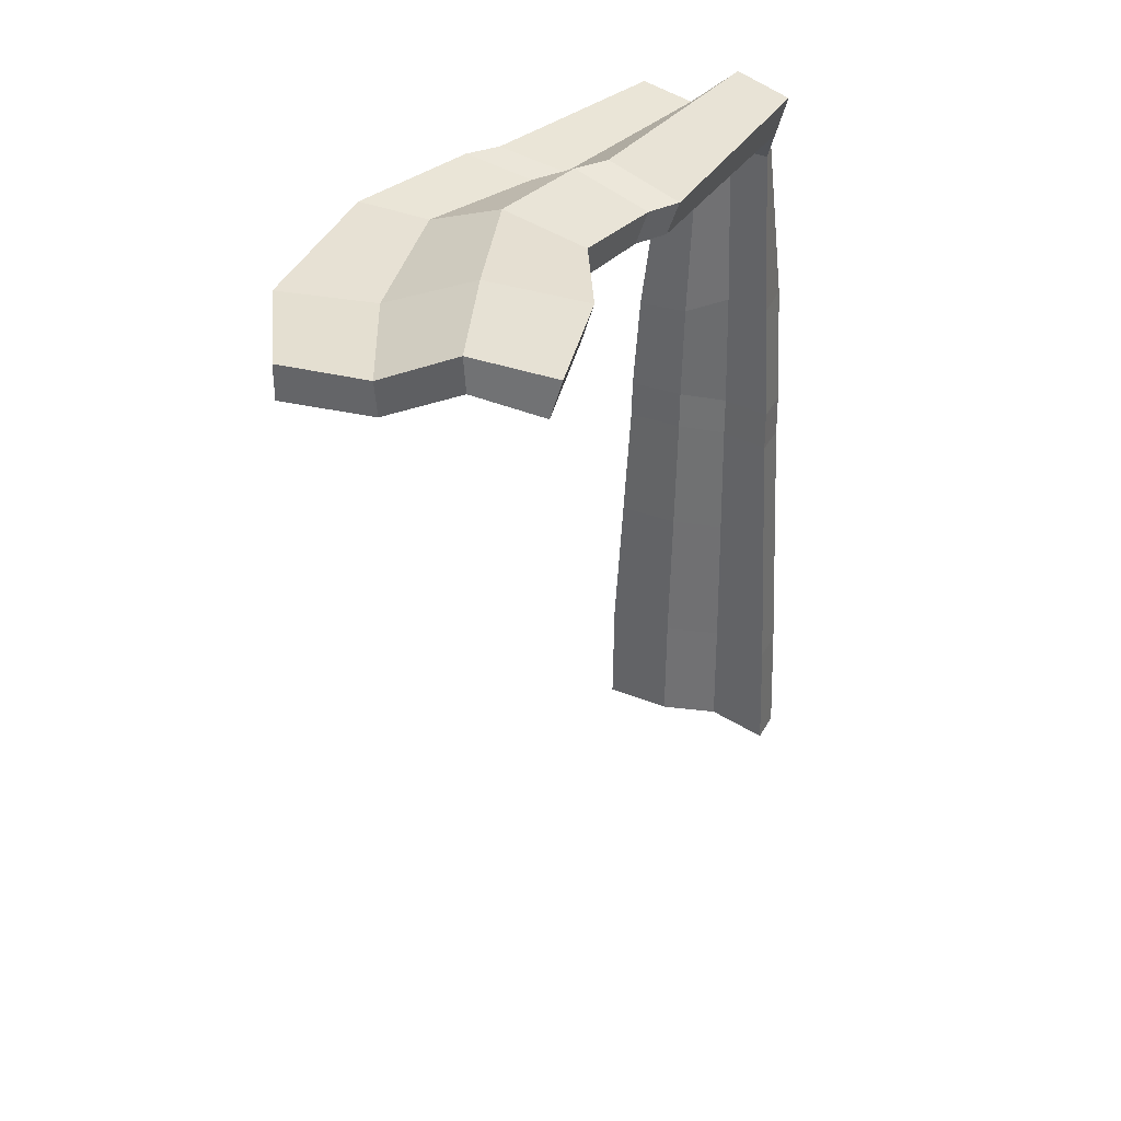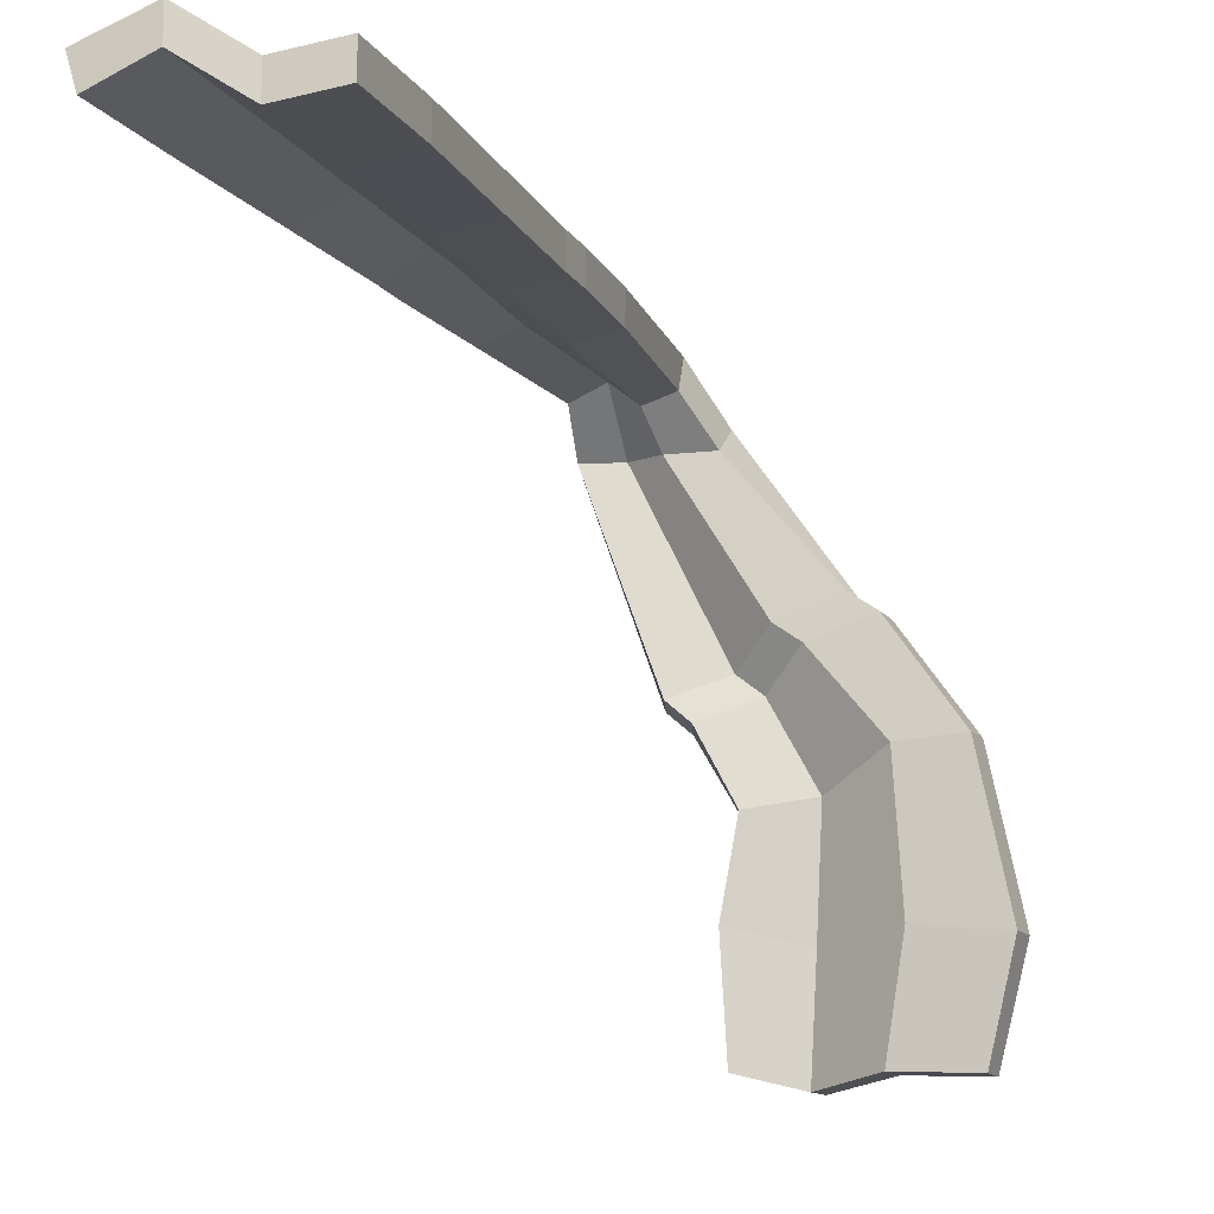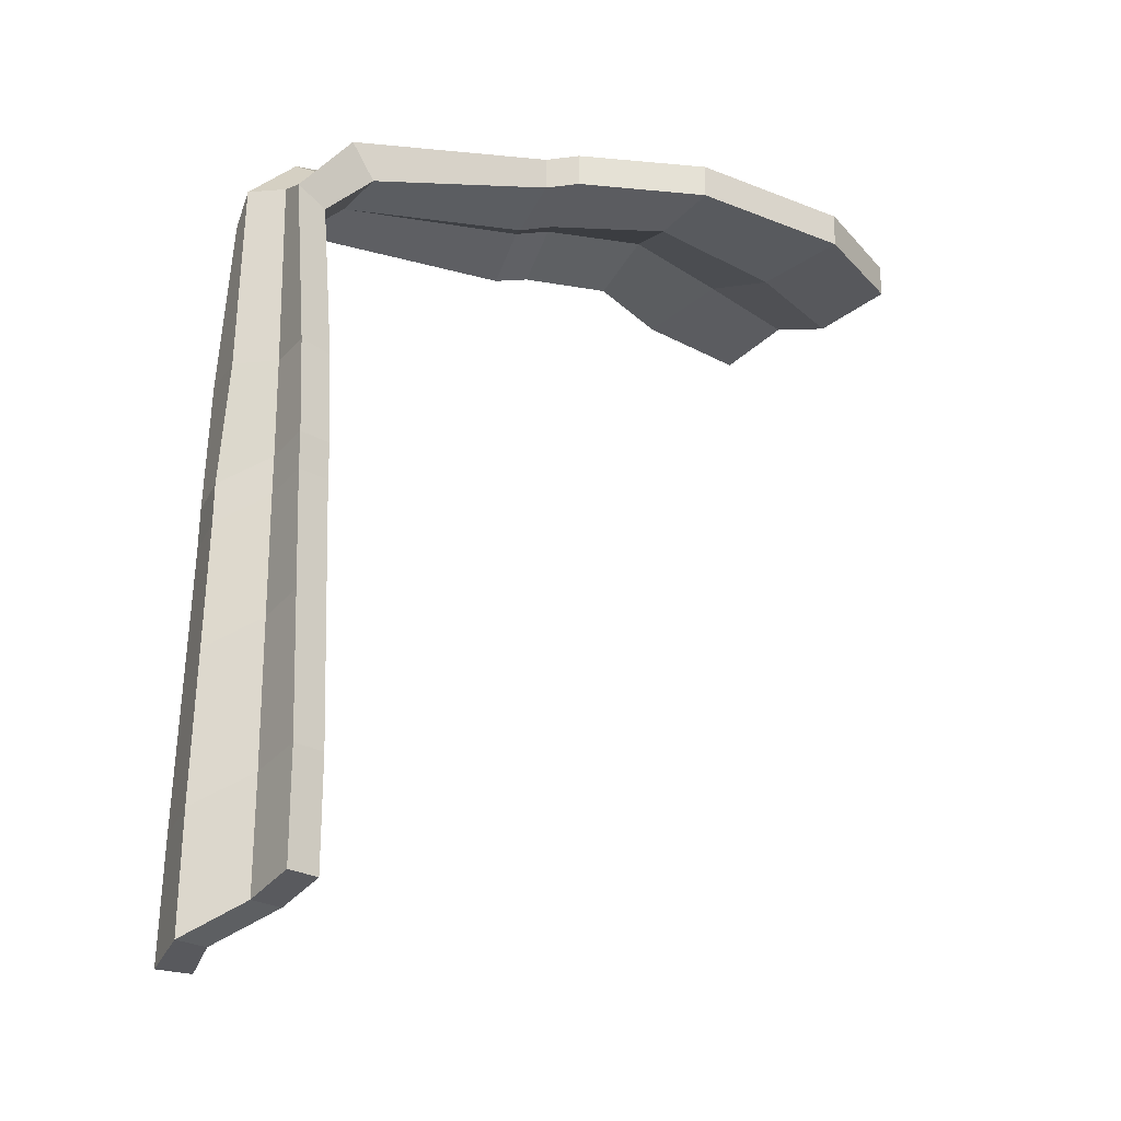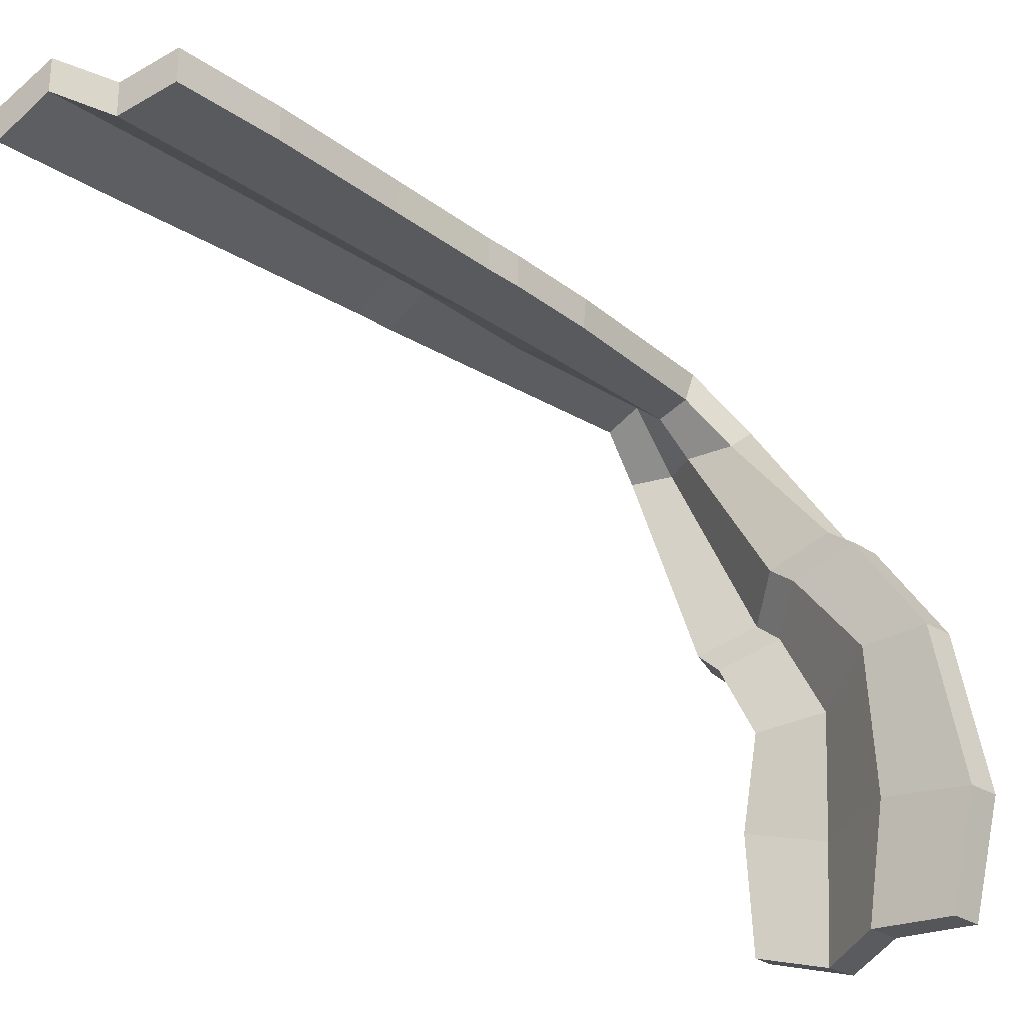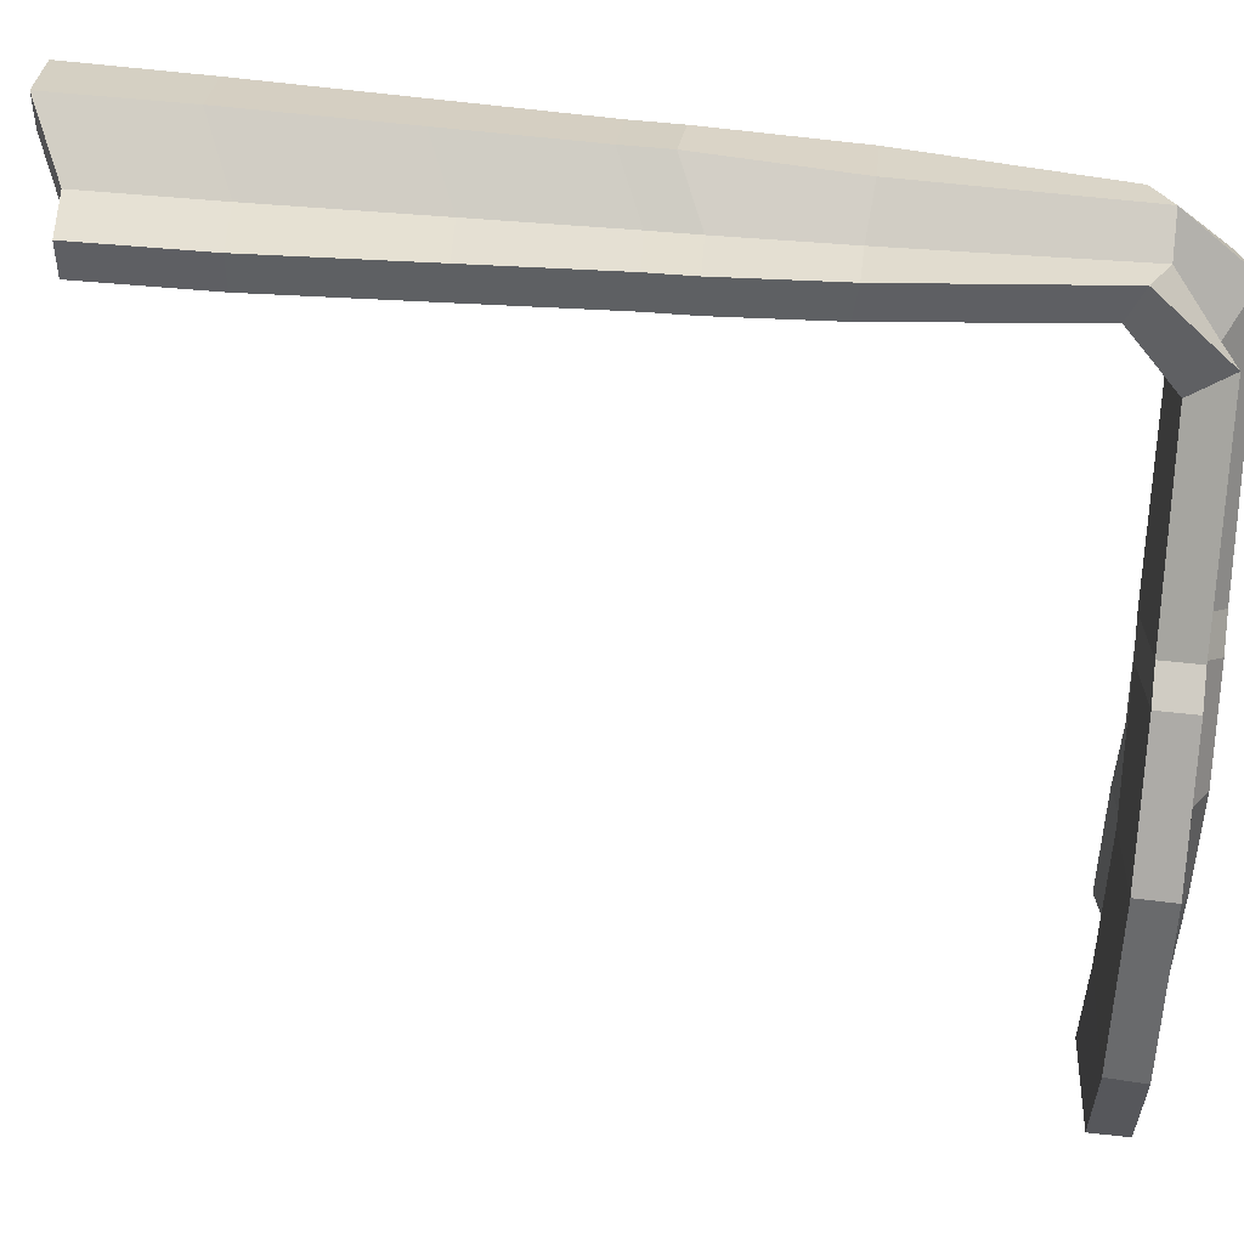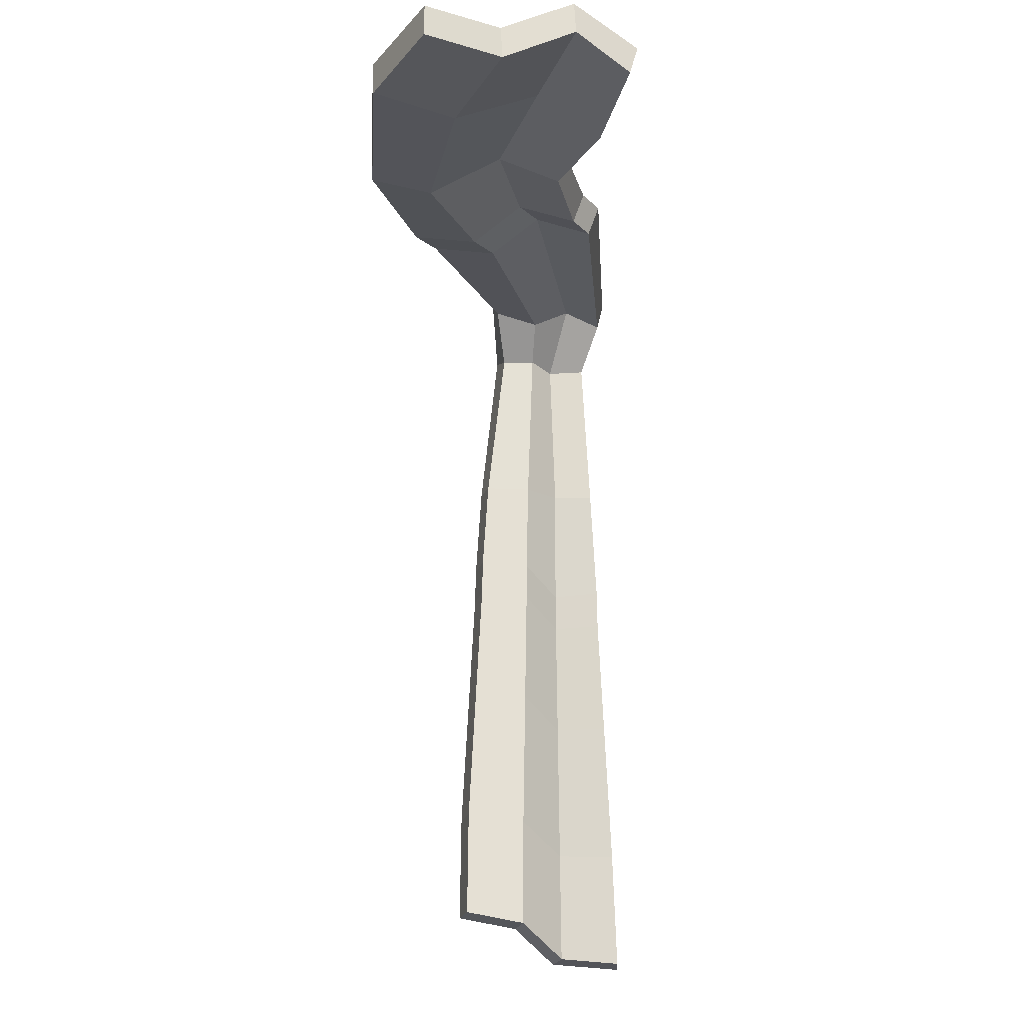
<metadata>
{"format":"obj","ext":"obj","renderer":"f3d","projection":"perspective","resolution":1024,"background":"white","views":[{"elev":36.4,"azim":-171.1,"up":"+Y"},{"elev":-13.1,"azim":21.8,"up":"+Z"},{"elev":-25.6,"azim":46.2,"up":"+Y"},{"elev":-26.4,"azim":43.3,"up":"+Z"},{"elev":47.6,"azim":97.0,"up":"+Z"},{"elev":-23.2,"azim":164.5,"up":"+Y"}]}
</metadata>
<code>
v 7.716 -59.62 6.1
v -7.373 -63.57 6.1
v 7.716 -59.62 3.346
v -6.546 -63.57 3.346
v 2.641 -60.49 5.323
v 2.641 -60.49 2.569
v -1.867 -62.98 8.271
v -1.867 -62.98 5.517
v 7.628 -50.44 6.1
v 2.594 -51.07 5.323
v -1.788 -53.35 8.271
v -7.054 -53.68 6.1
v -6.238 -53.68 3.346
v -1.794 -53.35 5.517
v 2.601 -51.07 2.569
v 7.639 -50.44 3.346
v 6.49 -28.46 3.346
v 2.227 -28.78 2.569
v -1.514 -30.79 5.213
v -5.21 -30.78 3.346
v -6.024 -30.78 6.1
v -1.509 -30.79 7.967
v 2.221 -28.78 5.323
v 6.475 -28.46 6.1
v 6.43 -25.28 3.346
v 2.207 -25.52 2.569
v -1.503 -27.45 5.213
v -5.17 -27.36 3.346
v -5.982 -27.36 6.1
v -1.498 -27.45 7.967
v 2.202 -25.52 5.323
v 6.413 -25.28 6.1
v 4.299 -3.12 3.346
v 1.53 -3.12 2.569
v -0.923 -3.12 4.554
v -3.925 -3.12 3.346
v -3.917 -2.203 6.1
v -0.9206 -0.7464 7.308
v 1.528 -0.7464 5.323
v 4.291 -2.041 6.1
v 2.043 -17.35 2.569
v -1.36 -17.04 4.554
v -4.659 -17.11 3.346
v -5.464 -16.77 6.1
v -1.354 -16.7 7.308
v 2.036 -17.02 5.323
v 5.898 -17 6.1
v 5.92 -17.34 3.346
v -1.636 -41.05 8.105
v -6.493 -41.2 6.1
v -5.678 -41.2 3.346
v -1.642 -41.05 5.351
v 2.397 -38.92 2.569
v 7.013 -38.46 3.346
v 7 -38.46 6.1
v 2.391 -38.92 5.323
v 23.78 3.23 -43.44
v 5.369 3.23 -42.56
v 23.79 0.4758 -43.41
v 6.176 0.4757 -42.89
v 17.36 2.452 -43.24
v 17.18 -0.3015 -43.15
v 11.36 5.4 -44.16
v 11.2 2.646 -44.15
v 26.15 3.23 -34.38
v 19.05 2.452 -33.64
v 12.05 5.4 -34.65
v 4.798 3.23 -32.83
v 5.61 0.4758 -33.1
v 11.76 2.646 -34.61
v 18.77 -0.3015 -33.68
v 26.01 0.4758 -34.36
v 17.23 0.4758 -12.49
v 12.05 -0.3015 -14.38
v 8.457 2.342 -17.34
v 3.795 0.4758 -19.2
v 2.89 3.23 -19.51
v 8.486 5.096 -17.32
v 12.07 2.452 -14.39
v 17.27 3.23 -12.49
v 14.99 0.4758 -10.94
v 9.835 -0.3015 -12.81
v 6.284 2.342 -15.62
v 1.764 0.4758 -17.42
v 0.867 3.23 -17.75
v 6.288 5.096 -15.61
v 9.841 2.452 -12.81
v 15.02 3.23 -10.93
v 2.043 -0.3015 -0.2229
v -1.36 1.683 0.08968
v -4.659 0.4758 0.02436
v -5.464 3.23 0.7282
v -1.354 4.437 2.395
v 2.036 2.452 0.6098
v 5.907 3.23 2.108
v 5.946 0.4758 -0.1332
v 12.43 5.235 -24.47
v 6.343 3.23 -25.42
v 7.119 0.4758 -25.36
v 12.36 2.481 -24.48
v 18.02 -0.3015 -21.61
v 23.3 0.4758 -21.13
v 23.39 3.23 -21.11
v 18.18 2.452 -21.57
f 56 49 11 10
f 14 52 53 15
f 5 7 8 6
f 12 50 51 13
f 16 54 55 9
f 3 1 5 6
f 53 54 16 15
f 9 55 56 10
f 49 50 12 11
f 13 51 52 14
f 7 2 4 8
f 1 9 10 5
f 11 7 5 10
f 12 2 7 11
f 2 12 13 4
f 8 4 13 14
f 6 8 14 15
f 16 3 6 15
f 3 16 9 1
f 25 17 18 26
f 19 27 26 18
f 20 28 27 19
f 21 29 28 20
f 29 21 22 30
f 30 22 23 31
f 24 32 31 23
f 17 25 32 24
f 27 42 41 26
f 28 43 42 27
f 29 44 43 28
f 32 47 46 31
f 25 48 47 32
f 34 33 48 41
f 38 37 44 45
f 39 38 45 46
f 41 42 35 34
f 42 43 36 35
f 43 44 37 36
f 46 47 40 39
f 47 48 33 40
f 41 48 25 26
f 45 44 29 30
f 46 45 30 31
f 21 50 49 22
f 51 50 21 20
f 52 51 20 19
f 53 52 19 18
f 17 54 53 18
f 55 54 17 24
f 56 55 24 23
f 22 49 56 23
f 104 66 67 97
f 70 71 101 100
f 61 62 64 63
f 68 69 99 98
f 72 65 103 102
f 59 62 61 57
f 101 71 72 102
f 65 66 104 103
f 97 67 68 98
f 69 70 100 99
f 63 64 60 58
f 57 61 66 65
f 67 66 61 63
f 68 67 63 58
f 58 60 69 68
f 64 70 69 60
f 62 71 70 64
f 72 71 62 59
f 59 57 65 72
f 81 82 74 73
f 75 74 82 83
f 76 75 83 84
f 77 76 84 85
f 85 86 78 77
f 86 87 79 78
f 80 79 87 88
f 73 80 88 81
f 83 82 89 90
f 84 83 90 91
f 85 84 91 92
f 88 87 94 95
f 81 88 95 96
f 34 89 96 33
f 38 93 92 37
f 39 94 93 38
f 89 34 35 90
f 90 35 36 91
f 91 36 37 92
f 94 39 40 95
f 95 40 33 96
f 89 82 81 96
f 93 86 85 92
f 94 87 86 93
f 77 78 97 98
f 99 76 77 98
f 100 75 76 99
f 101 74 75 100
f 73 74 101 102
f 103 80 73 102
f 104 79 80 103
f 78 79 104 97

</code>
